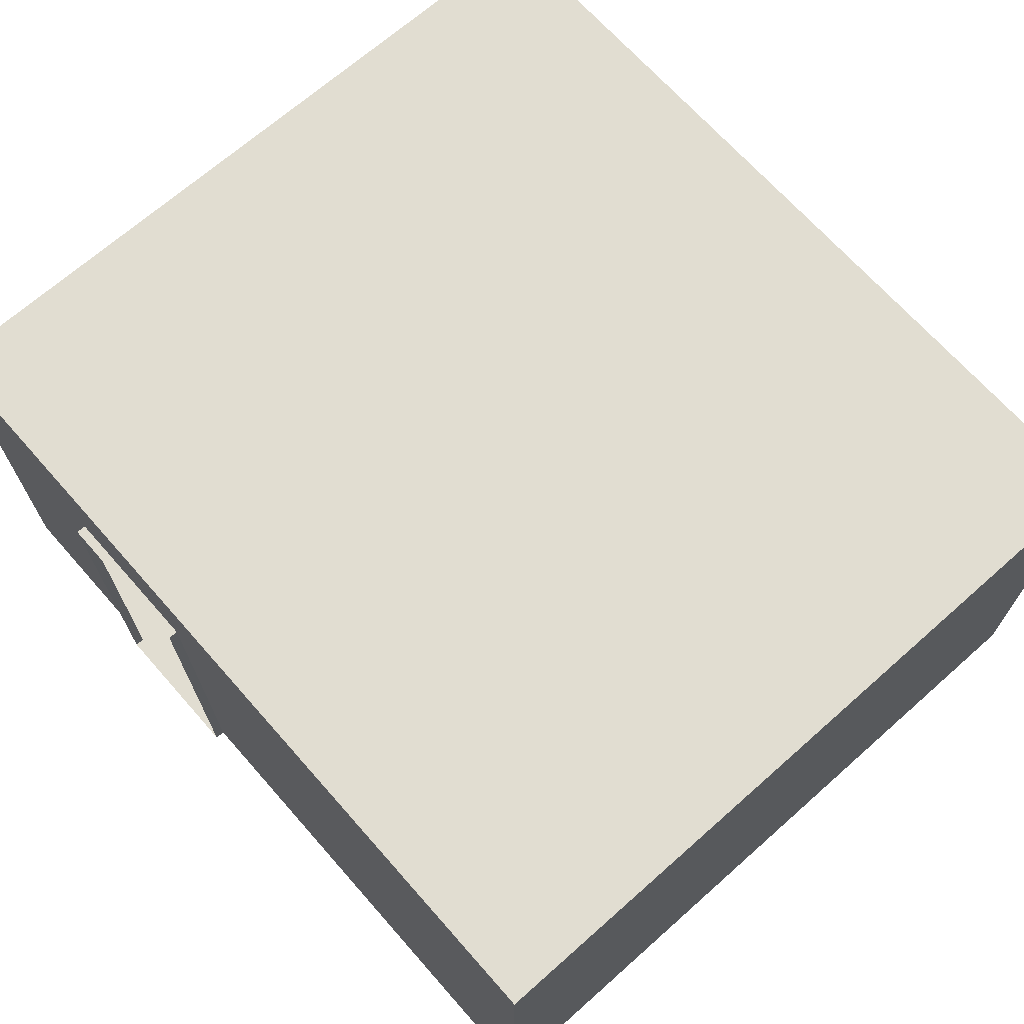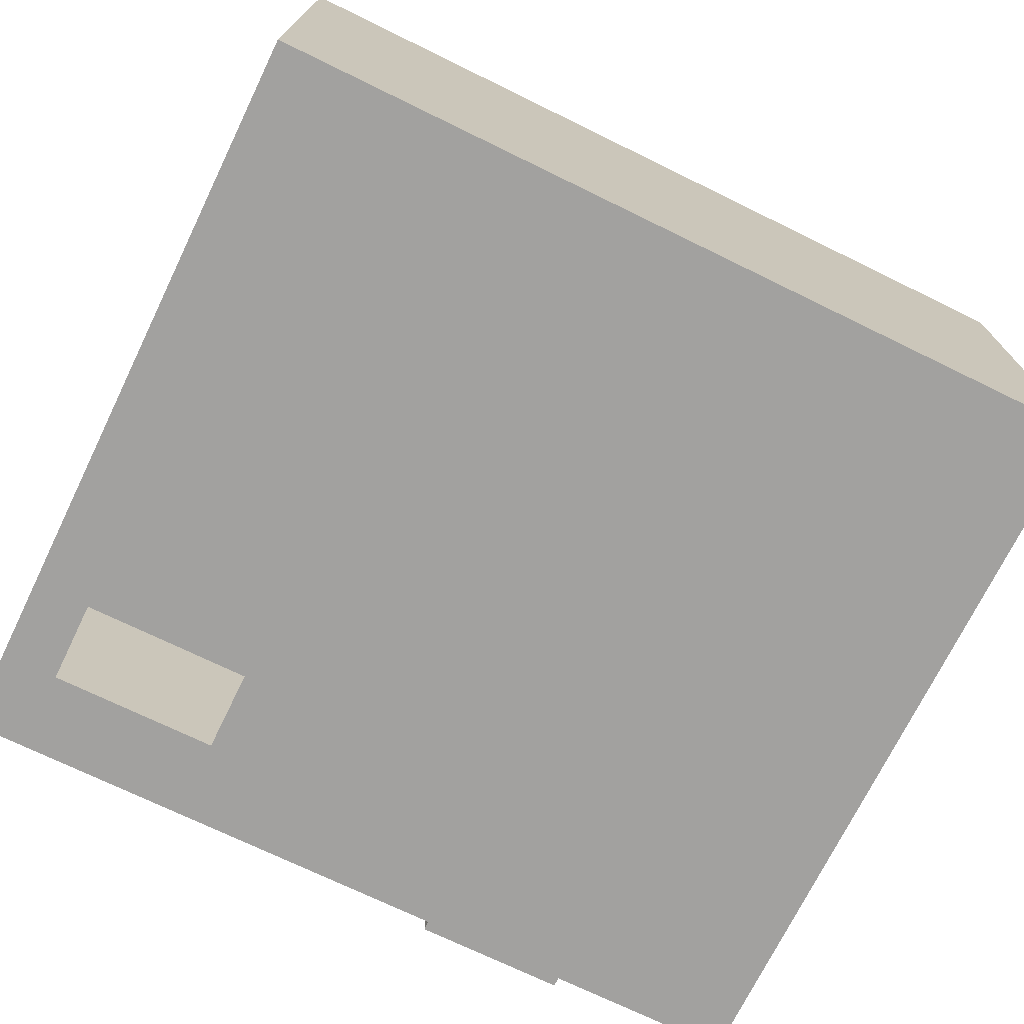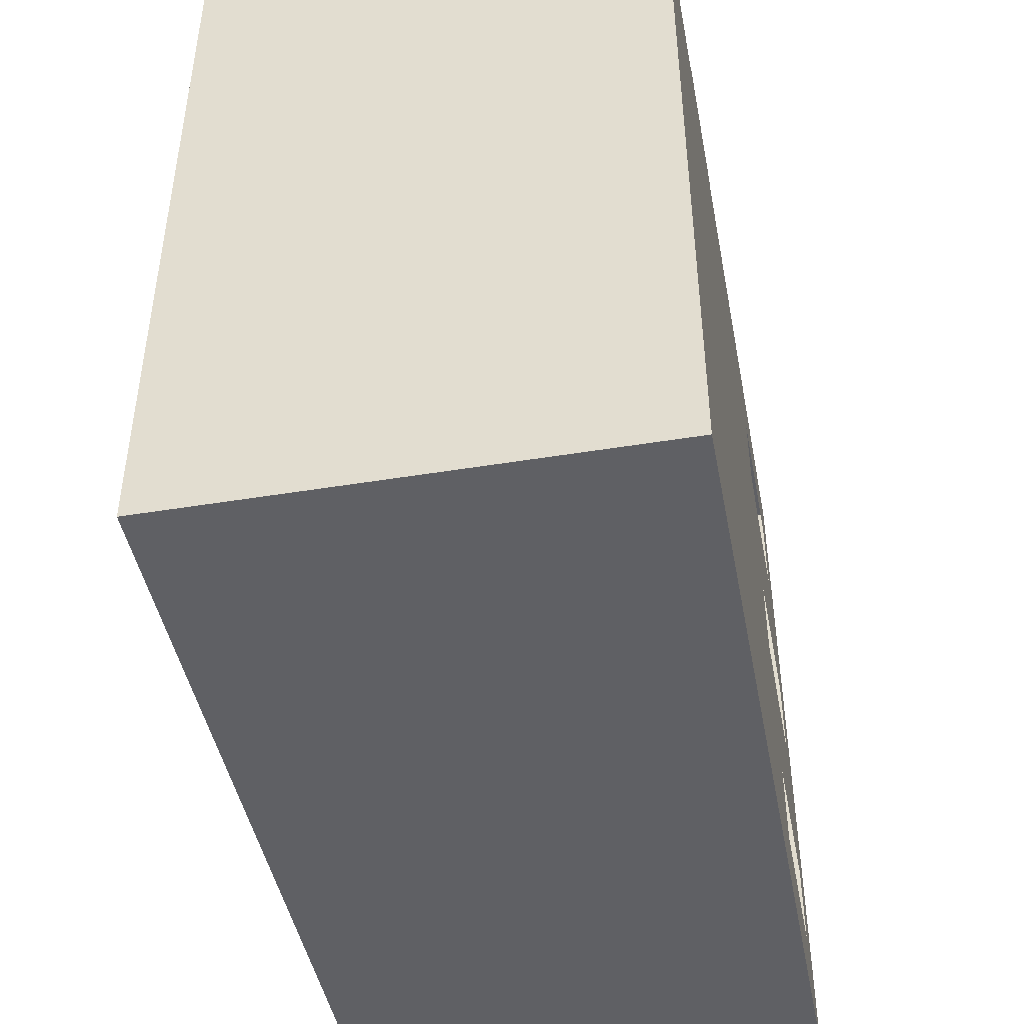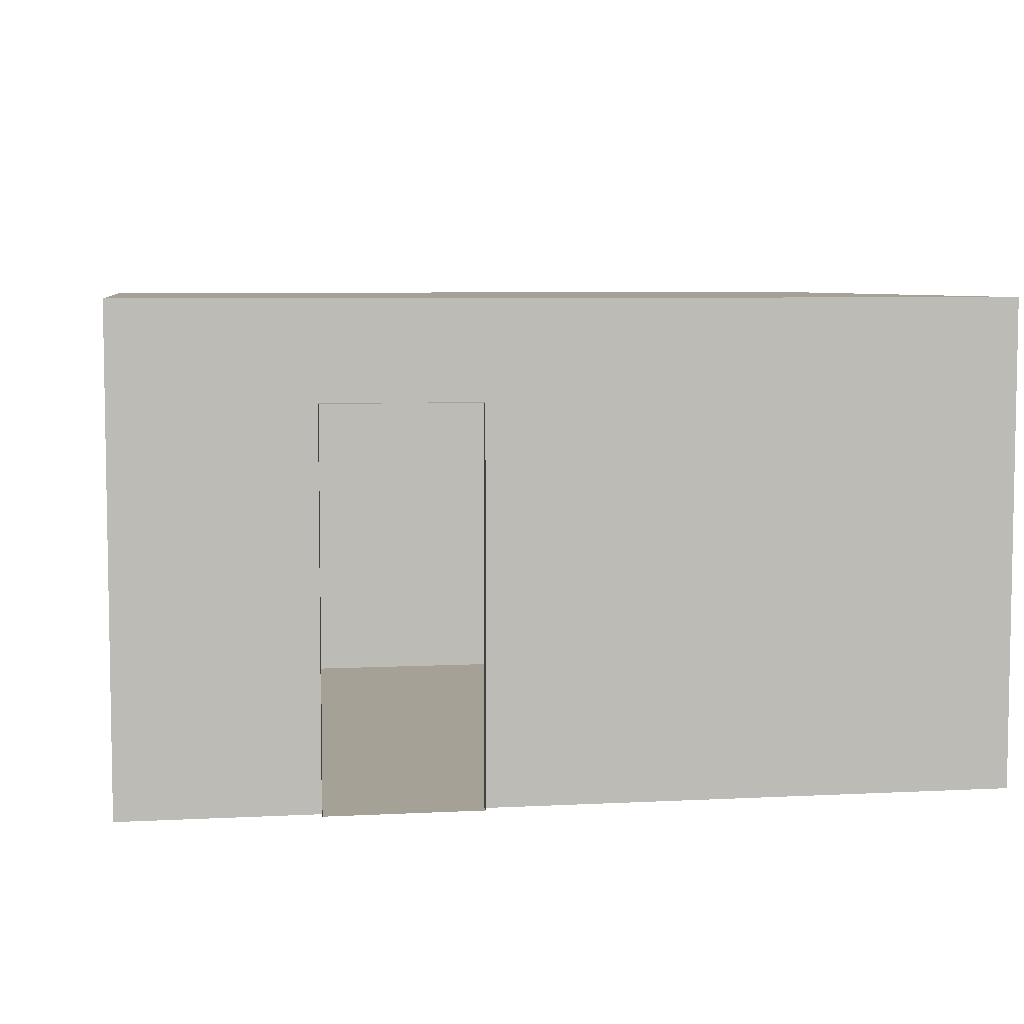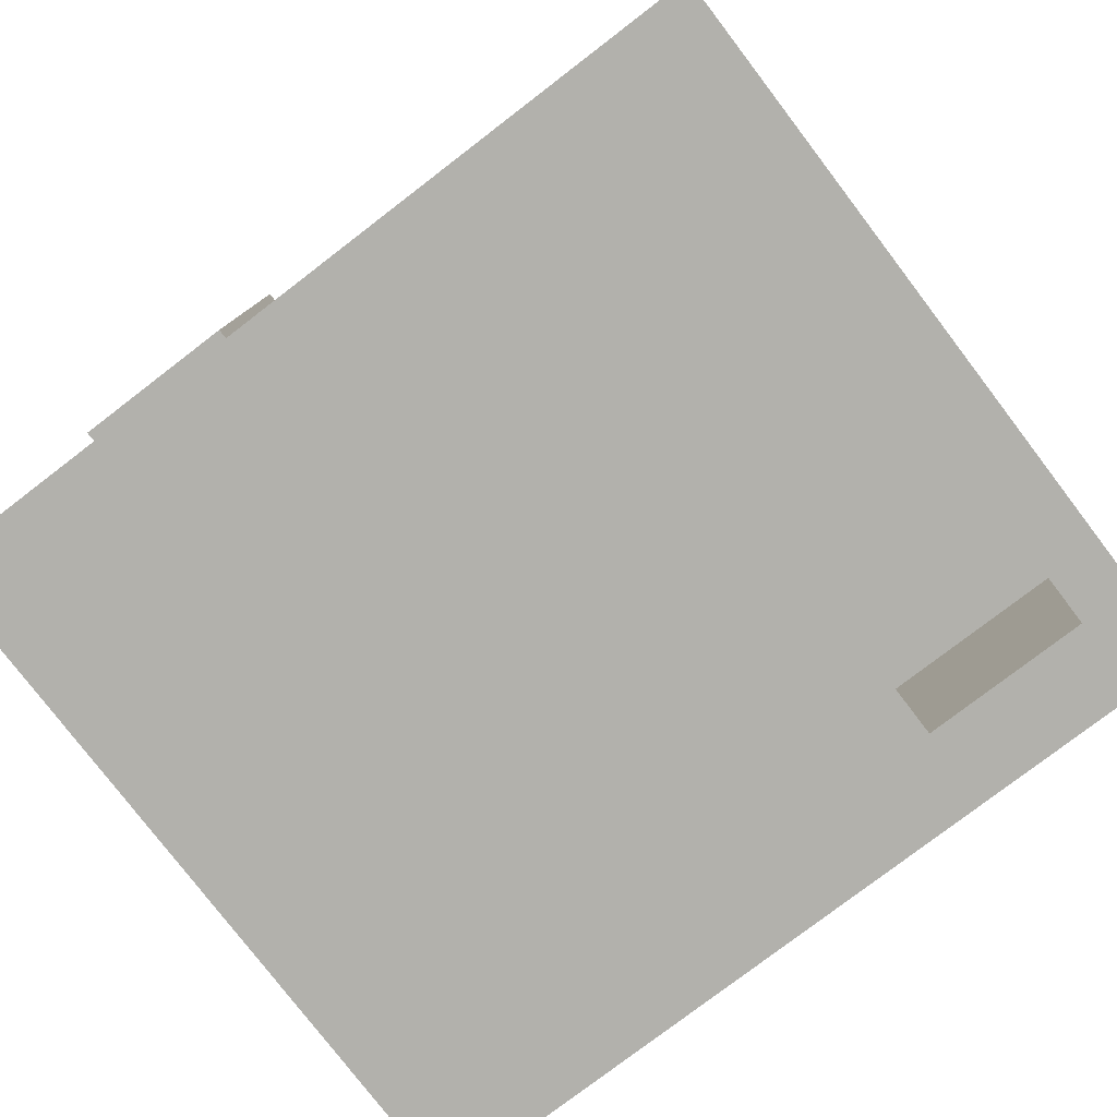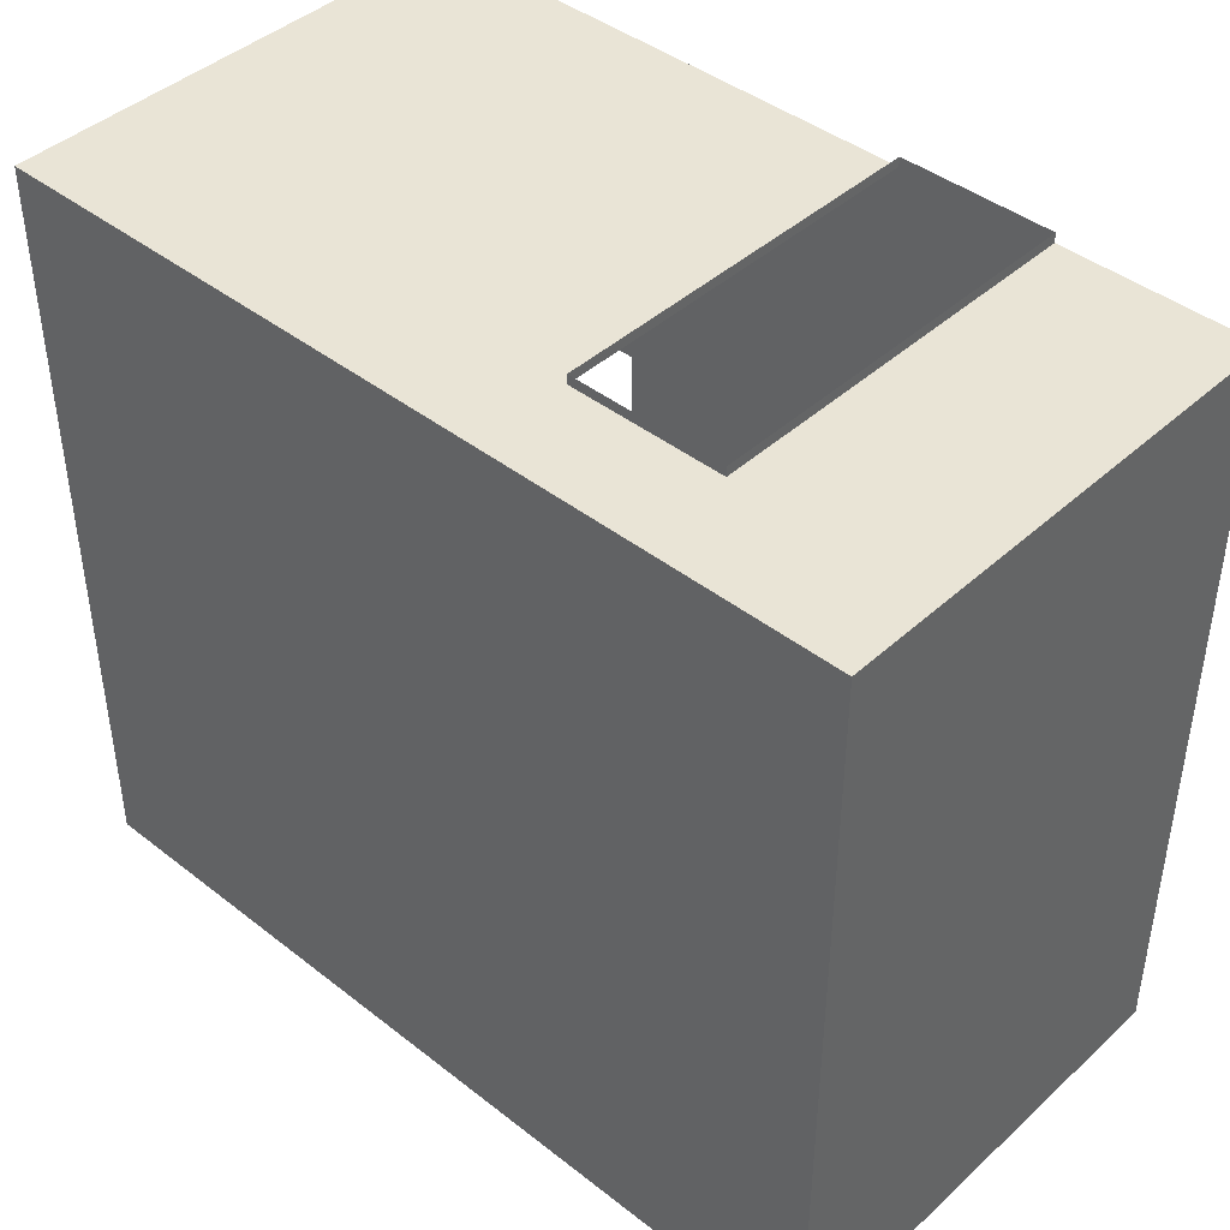
<metadata>
{"format":"obj","ext":"obj","renderer":"f3d","projection":"perspective","resolution":1024,"background":"white","views":[{"elev":68.9,"azim":48.5,"up":"+Y"},{"elev":-72.2,"azim":154.0,"up":"+Y"},{"elev":-45.3,"azim":-79.2,"up":"+Z"},{"elev":6.1,"azim":-9.0,"up":"+Y"},{"elev":-78.9,"azim":37.4,"up":"+Y"},{"elev":42.7,"azim":-137.1,"up":"+Z"}]}
</metadata>
<code>
o toilet_2_Plane.031
v -1.325 2.5 5.65
v -5.825 0 5.65
v -1.325 2 5.65
v -5.825 0 1.65
v -5.825 2 1.65
v -5.825 2.5 1.65
v -1.325 0 1.65
v -4.825 2.5 5.65
v -4.825 2 5.65
v -4.825 2 1.65
v -4.825 0 1.65
v -4.025 2.5 1.65
v -4.025 2 5.65
v -4.025 0 5.65
v -4.025 2 1.65
v -4.825 2 5.7
v -4.825 0 5.7
v -4.025 2 5.7
v -4.025 0 5.7
v -1.625 2.5 5.65
v -2.525 2.5 1.65
v -1.625 2.5 1.65
v -1.625 2 5.65
v -2.525 2 5.65
v -1.625 0 5.65
v -2.525 0 5.65
v -1.625 2 1.65
v -2.525 2 1.65
v -1.625 0 1.65
v -2.525 0 1.65
v -1.325 2.5 2.983
v -1.325 2.5 1.65
v -4.825 2.5 2.983
v -4.825 2.5 1.65
v -4.025 0 1.65
v -1.325 2 1.65
v -1.325 2 2.983
v -5.825 2.5 2.983
v -1.625 0 2.094
v -1.625 0 2.539
v -2.525 0 2.094
v -2.525 0 2.539
v -1.325 0 2.983
v -5.825 2 4.317
v -5.825 2 2.983
v -5.825 0 2.983
v -5.825 0 4.317
v -4.825 0 4.317
v -4.825 0 2.983
v -4.025 0 2.983
v -4.025 2.5 4.317
v -4.025 2.5 2.983
v -1.625 0 3.428
v -1.625 0 3.872
v -2.525 0 3.428
v -2.525 0 3.872
v -2.525 2.5 2.983
v -2.525 2.5 4.317
v -1.625 2.5 2.983
v -1.325 2 4.317
v -5.825 2.5 4.317
v -5.825 2.5 5.65
v -1.625 0 4.761
v -1.625 0 5.206
v -2.525 0 4.761
v -2.525 0 5.206
v -2.525 2.5 5.65
v -1.625 2.5 4.317
v -1.325 0 5.65
v -1.325 0 4.317
v -5.825 2 5.65
v -1.325 2.5 4.317
v -4.825 2.5 4.317
v -4.825 0 5.65
v -4.025 0 4.317
v -4.025 2.5 5.65
f 23 20 1 3
f 25 23 3 69
f 27 36 32 22
f 29 7 36 27
f 4 11 10 5
f 5 10 34 6
f 2 71 9 74
f 71 62 8 9
f 41 30 35
f 11 35 15 10
f 10 15 12 34
f 9 8 76 13
f 14 74 17 19
f 13 14 19 18
f 9 13 18 16
f 74 9 16 17
f 7 29 39
f 39 29 30 41
f 35 30 28 15
f 30 29 27 28
f 15 28 21 12
f 28 27 22 21
f 14 13 24 26
f 26 24 23 25
f 13 76 67 24
f 24 67 20 23
f 57 21 22 59
f 53 40 42 55
f 52 12 21 57
f 43 40 53
f 43 7 39 40
f 55 42 50
f 33 34 12 52
f 42 41 35 50
f 50 35 11 49
f 38 6 34 33
f 31 32 36 37
f 45 5 6 38
f 59 22 32 31
f 49 11 4 46
f 46 4 5 45
f 37 36 7 43
f 60 37 43 70
f 47 46 45 44
f 48 49 46 47
f 68 59 31 72
f 44 45 38 61
f 72 31 37 60
f 61 38 33 73
f 75 50 49 48
f 56 55 50 75
f 65 56 75
f 73 33 52 51
f 70 43 53 54
f 70 54 63
f 63 54 56 65
f 51 52 57 58
f 58 57 59 68
f 3 60 70 69
f 2 47 44 71
f 74 48 47 2
f 20 68 72 1
f 71 44 61 62
f 1 72 60 3
f 62 61 73 8
f 14 75 48 74
f 26 66 14
f 66 65 75 14
f 8 73 51 76
f 69 64 25
f 69 70 63 64
f 25 64 66 26
f 76 51 58 67
f 67 58 68 20

</code>
